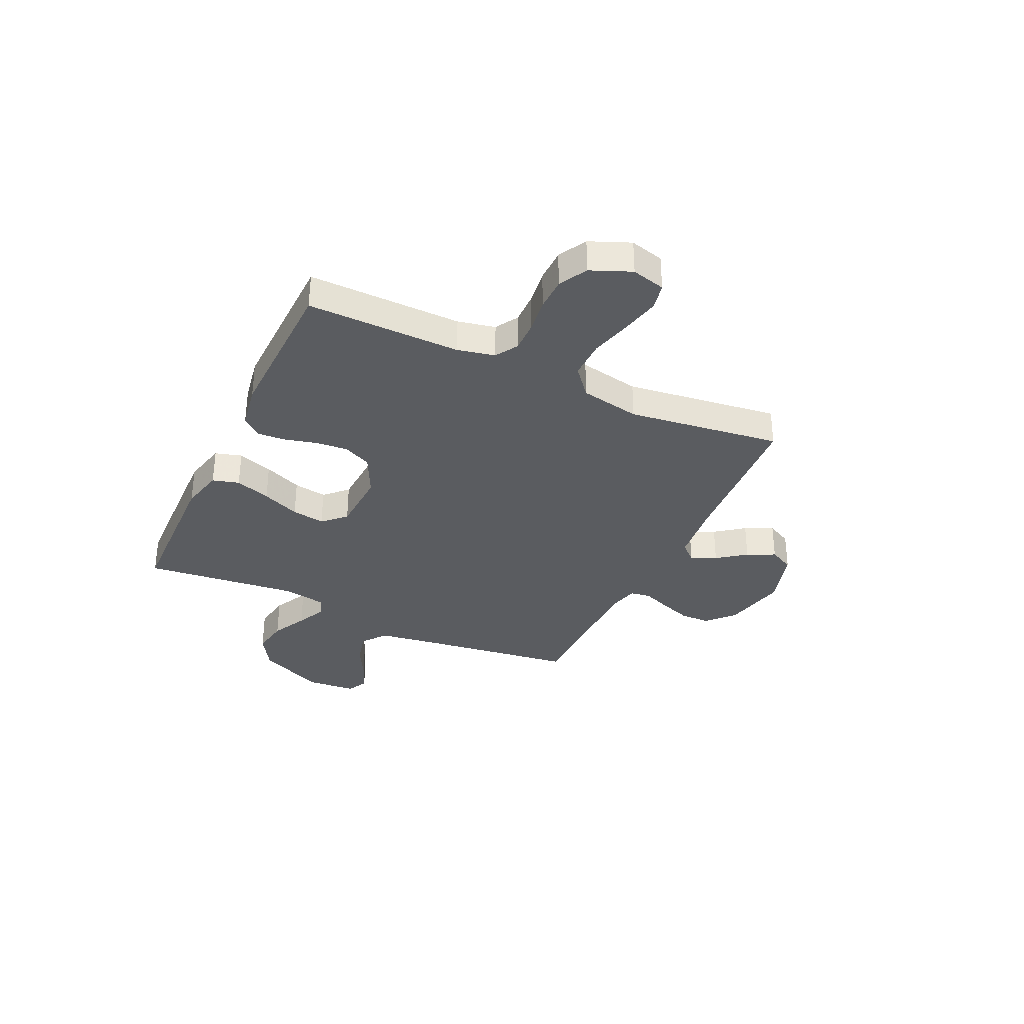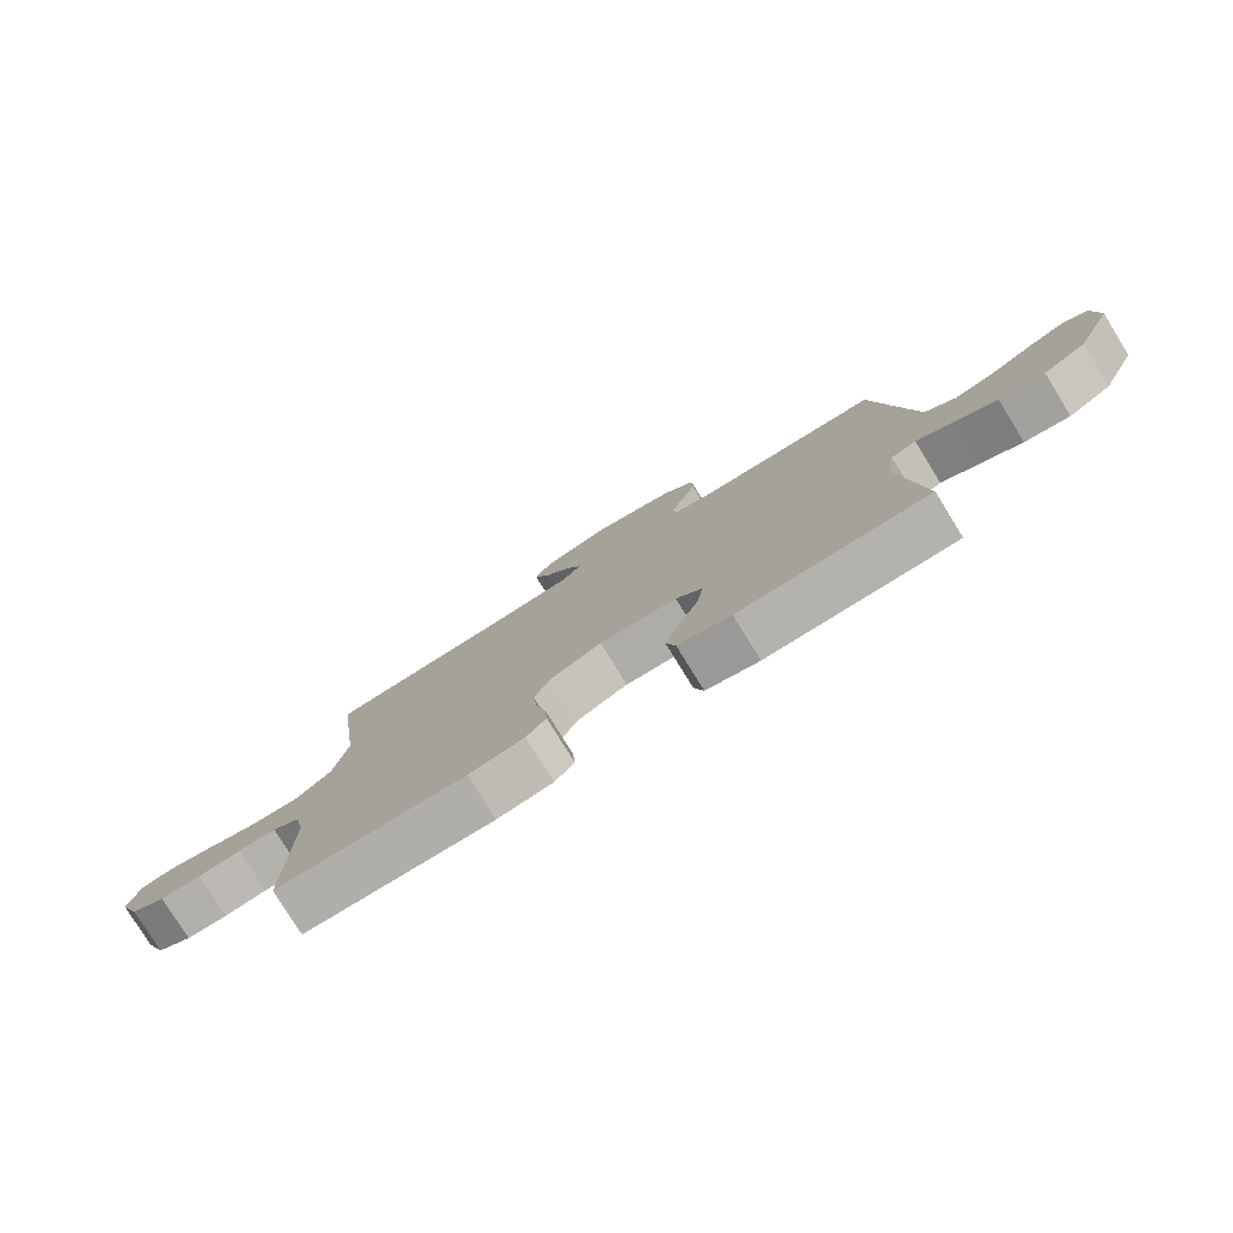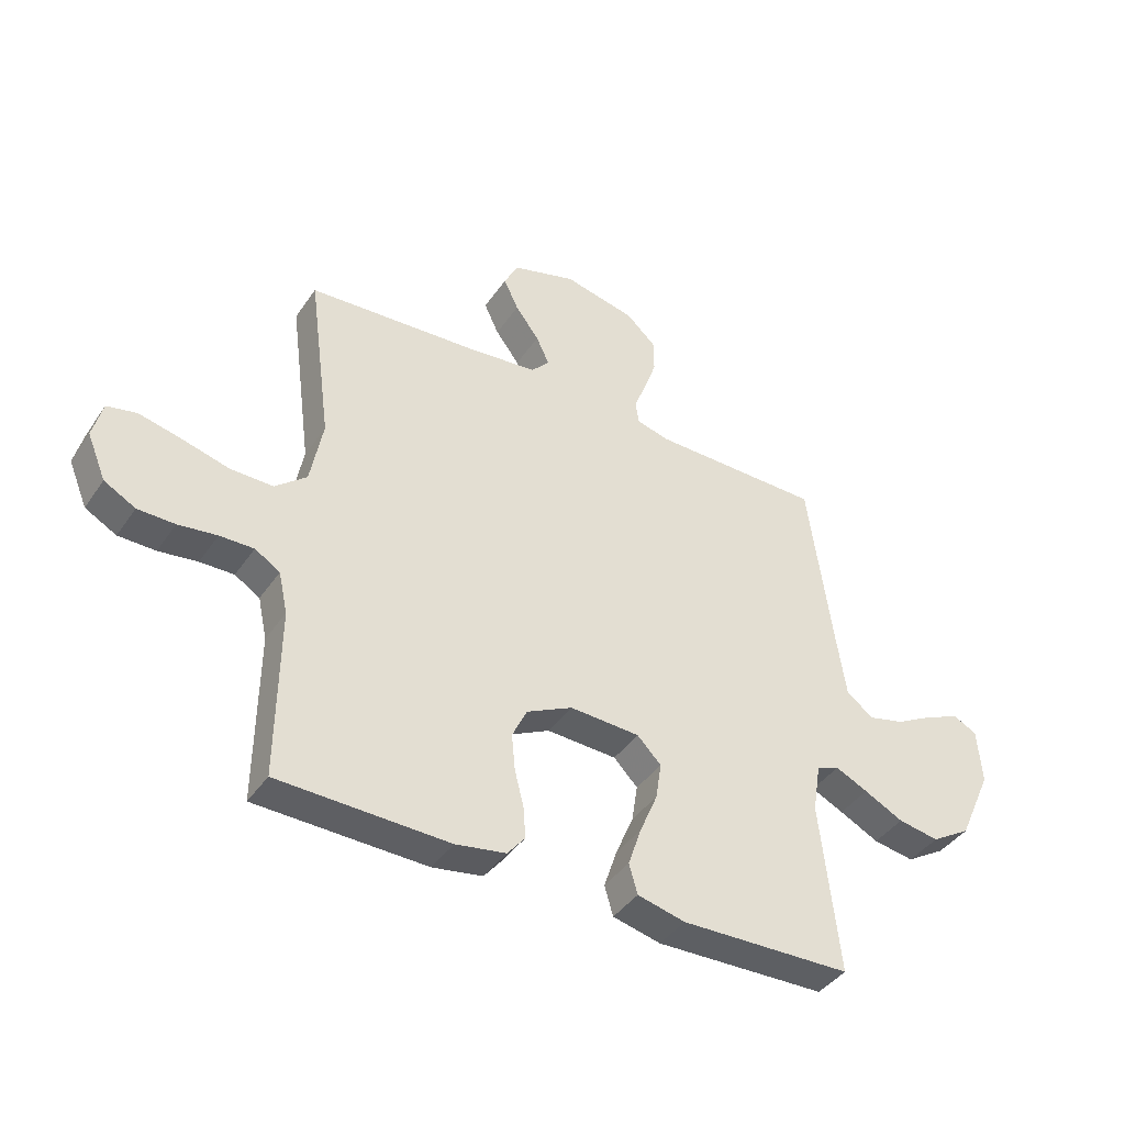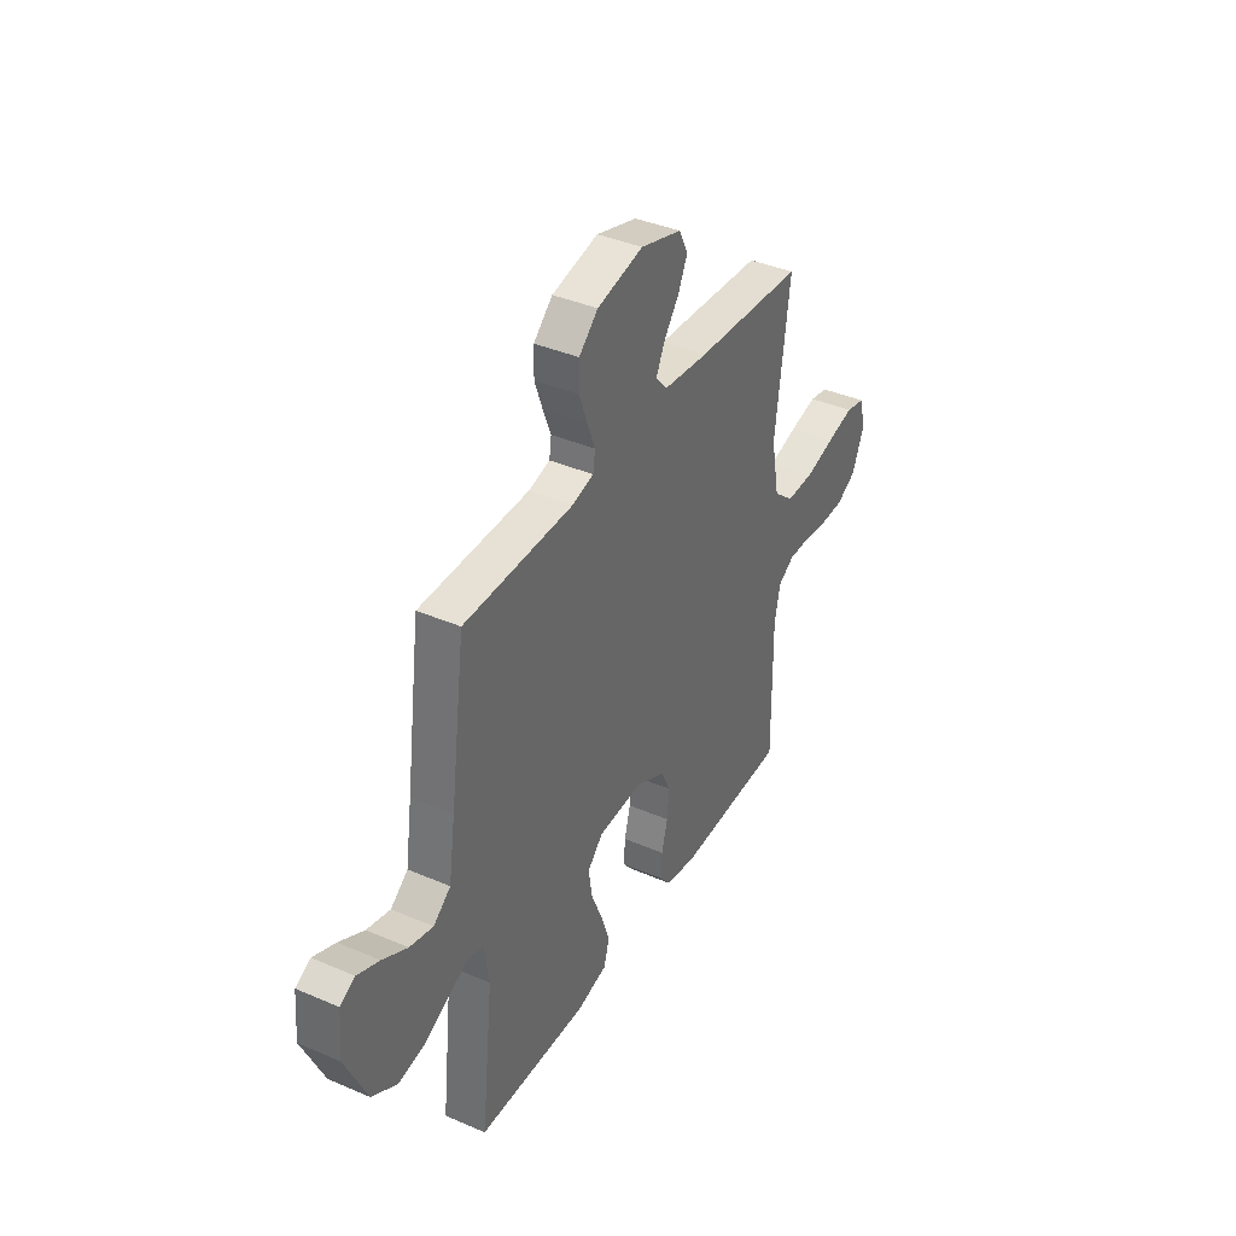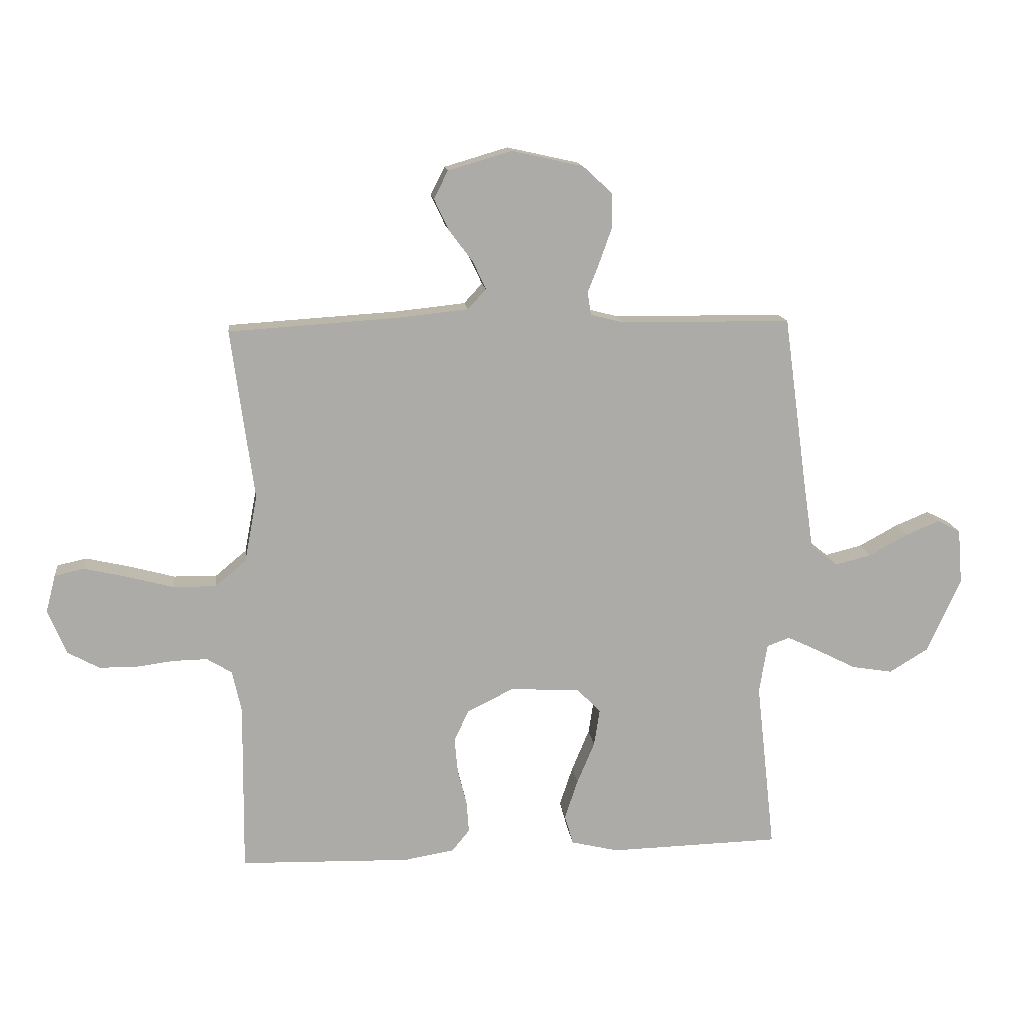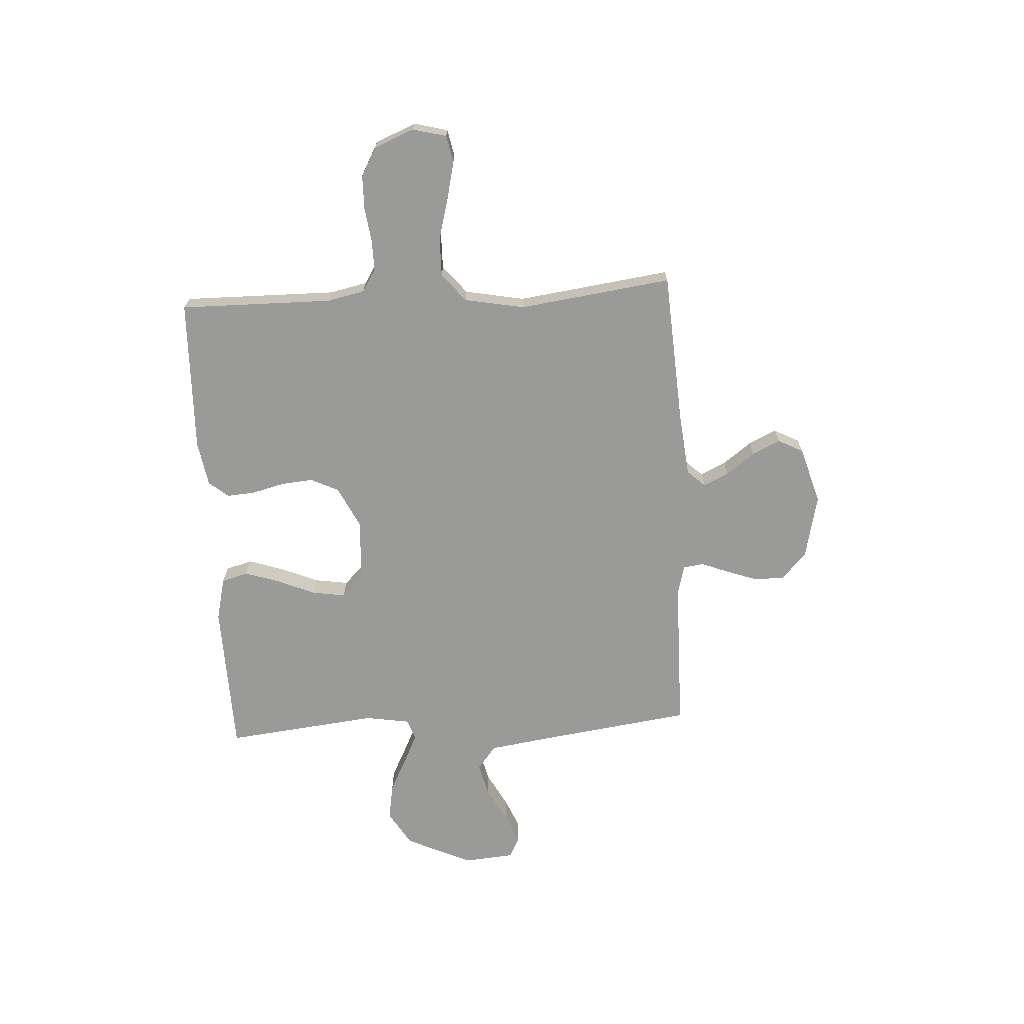
<metadata>
{"format":"obj","ext":"obj","renderer":"f3d","projection":"perspective","resolution":1024,"background":"white","views":[{"elev":-34.0,"azim":-115.1,"up":"+Y"},{"elev":-78.8,"azim":31.7,"up":"+Z"},{"elev":-40.9,"azim":-31.2,"up":"+Z"},{"elev":38.8,"azim":118.4,"up":"+Z"},{"elev":14.1,"azim":-6.6,"up":"+Z"},{"elev":-69.2,"azim":-86.7,"up":"+Y"}]}
</metadata>
<code>
v -0.5 0.07 0.5
v -0.2 0.07 0.519
v -0.078 0.07 0.532
v -0.046 0.07 0.567
v -0.069 0.07 0.616
v -0.111 0.07 0.672
v -0.137 0.07 0.727
v -0.112 0.07 0.776
v 0 0.07 0.809
v 0.126 0.07 0.781
v 0.178 0.07 0.733
v 0.179 0.07 0.674
v 0.157 0.07 0.612
v 0.136 0.07 0.558
v 0.142 0.07 0.518
v 0.2 0.07 0.503
v 0.5 0.07 0.5
v 0.541 0.07 0.2
v 0.559 0.07 0.078
v 0.606 0.07 0.041
v 0.67 0.07 0.057
v 0.738 0.07 0.094
v 0.798 0.07 0.119
v 0.839 0.07 0.098
v 0.847 0.07 0
v 0.788 0.07 -0.13
v 0.719 0.07 -0.172
v 0.647 0.07 -0.16
v 0.578 0.07 -0.125
v 0.521 0.07 -0.098
v 0.481 0.07 -0.113
v 0.467 0.07 -0.2
v 0.5 0.07 -0.5
v 0.2 0.07 -0.508
v 0.116 0.07 -0.488
v 0.101 0.07 -0.436
v 0.124 0.07 -0.367
v 0.155 0.07 -0.293
v 0.165 0.07 -0.228
v 0.123 0.07 -0.185
v 0 0.07 -0.179
v -0.081 0.07 -0.219
v -0.107 0.07 -0.274
v -0.101 0.07 -0.337
v -0.085 0.07 -0.4
v -0.081 0.07 -0.455
v -0.112 0.07 -0.493
v -0.2 0.07 -0.508
v -0.5 0.07 -0.5
v -0.497 0.07 -0.2
v -0.513 0.07 -0.127
v -0.557 0.07 -0.1
v -0.617 0.07 -0.101
v -0.685 0.07 -0.11
v -0.75 0.07 -0.109
v -0.805 0.07 -0.079
v -0.838 0.07 0
v -0.821 0.07 0.066
v -0.769 0.07 0.077
v -0.695 0.07 0.06
v -0.613 0.07 0.038
v -0.537 0.07 0.037
v -0.482 0.07 0.083
v -0.46 0.07 0.2
v -0.5 0 0.5
v -0.2 0 0.519
v -0.078 0 0.532
v -0.046 0 0.567
v -0.069 0 0.616
v -0.111 0 0.672
v -0.137 0 0.727
v -0.112 0 0.776
v 0 0 0.809
v 0.126 0 0.781
v 0.178 0 0.733
v 0.179 0 0.674
v 0.157 0 0.612
v 0.136 0 0.558
v 0.142 0 0.518
v 0.2 0 0.503
v 0.5 0 0.5
v 0.541 0 0.2
v 0.559 0 0.078
v 0.606 0 0.041
v 0.67 0 0.057
v 0.738 0 0.094
v 0.798 0 0.119
v 0.839 0 0.098
v 0.847 0 0
v 0.788 0 -0.13
v 0.719 0 -0.172
v 0.647 0 -0.16
v 0.578 0 -0.125
v 0.521 0 -0.098
v 0.481 0 -0.113
v 0.467 0 -0.2
v 0.5 0 -0.5
v 0.2 0 -0.508
v 0.116 0 -0.488
v 0.101 0 -0.436
v 0.124 0 -0.367
v 0.155 0 -0.293
v 0.165 0 -0.228
v 0.123 0 -0.185
v 0 0 -0.179
v -0.081 0 -0.219
v -0.107 0 -0.274
v -0.101 0 -0.337
v -0.085 0 -0.4
v -0.081 0 -0.455
v -0.112 0 -0.493
v -0.2 0 -0.508
v -0.5 0 -0.5
v -0.497 0 -0.2
v -0.513 0 -0.127
v -0.557 0 -0.1
v -0.617 0 -0.101
v -0.685 0 -0.11
v -0.75 0 -0.109
v -0.805 0 -0.079
v -0.838 0 0
v -0.821 0 0.066
v -0.769 0 0.077
v -0.695 0 0.06
v -0.613 0 0.038
v -0.537 0 0.037
v -0.482 0 0.083
v -0.46 0 0.2
f 58 59 60 61
f 56 57 58 61
f 56 61 62
f 53 54 55 56
f 52 53 56 62
f 51 52 62 63
f 47 48 49 50
f 44 45 46 47
f 43 44 47 50
f 42 43 50 51
f 35 36 37 38
f 33 34 35 38
f 32 33 38 39
f 31 32 39 40
f 26 27 28 29
f 26 29 30
f 25 26 30
f 24 25 30
f 21 22 23 24
f 20 21 24 30
f 19 20 30 31
f 16 17 18
f 15 16 18 19
f 11 12 13 14
f 9 10 11 14
f 9 14 15
f 8 9 15
f 5 6 7 8
f 4 5 8 15
f 3 4 15 19
f 64 1 2
f 41 42 51 63
f 40 41 63 64
f 19 31 40 64
f 2 3 19 64
f 125 124 123 122
f 125 122 121 120
f 126 125 120
f 120 119 118 117
f 126 120 117 116
f 127 126 116 115
f 114 113 112 111
f 111 110 109 108
f 114 111 108 107
f 115 114 107 106
f 102 101 100 99
f 102 99 98 97
f 103 102 97 96
f 104 103 96 95
f 93 92 91 90
f 94 93 90
f 94 90 89
f 94 89 88
f 88 87 86 85
f 94 88 85 84
f 95 94 84 83
f 82 81 80
f 83 82 80 79
f 78 77 76 75
f 78 75 74 73
f 79 78 73
f 79 73 72
f 72 71 70 69
f 79 72 69 68
f 83 79 68 67
f 66 65 128
f 127 115 106 105
f 128 127 105 104
f 128 104 95 83
f 128 83 67 66
f 1 65 66 2
f 2 66 67 3
f 3 67 68 4
f 4 68 69 5
f 5 69 70 6
f 6 70 71 7
f 7 71 72 8
f 8 72 73 9
f 9 73 74 10
f 10 74 75 11
f 11 75 76 12
f 12 76 77 13
f 13 77 78 14
f 14 78 79 15
f 15 79 80 16
f 16 80 81 17
f 17 81 82 18
f 18 82 83 19
f 19 83 84 20
f 20 84 85 21
f 21 85 86 22
f 22 86 87 23
f 23 87 88 24
f 24 88 89 25
f 25 89 90 26
f 26 90 91 27
f 27 91 92 28
f 28 92 93 29
f 29 93 94 30
f 30 94 95 31
f 31 95 96 32
f 32 96 97 33
f 33 97 98 34
f 34 98 99 35
f 35 99 100 36
f 36 100 101 37
f 37 101 102 38
f 38 102 103 39
f 39 103 104 40
f 40 104 105 41
f 41 105 106 42
f 42 106 107 43
f 43 107 108 44
f 44 108 109 45
f 45 109 110 46
f 46 110 111 47
f 47 111 112 48
f 48 112 113 49
f 49 113 114 50
f 50 114 115 51
f 51 115 116 52
f 52 116 117 53
f 53 117 118 54
f 54 118 119 55
f 55 119 120 56
f 56 120 121 57
f 57 121 122 58
f 58 122 123 59
f 59 123 124 60
f 60 124 125 61
f 61 125 126 62
f 62 126 127 63
f 63 127 128 64
f 64 128 65 1

</code>
